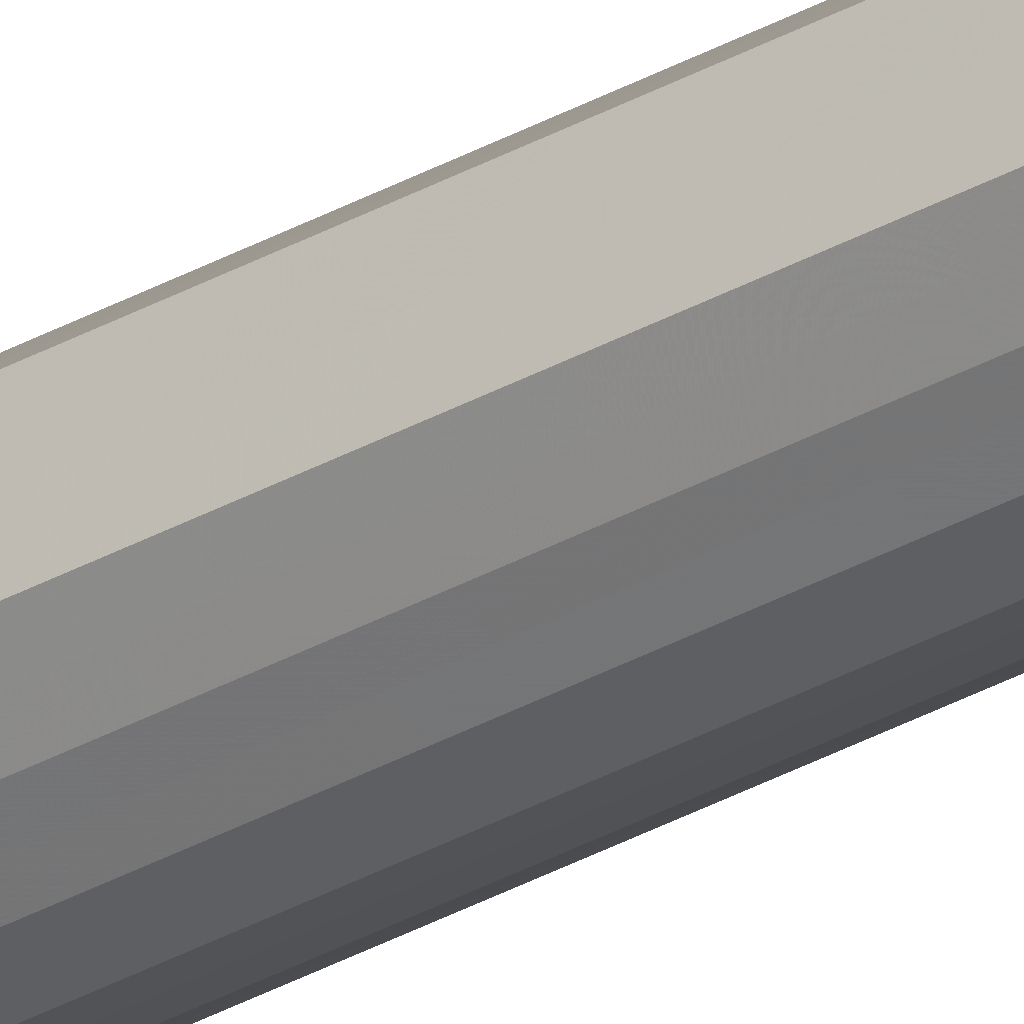
<metadata>
{"format":"obj","ext":"obj","renderer":"f3d","projection":"perspective","resolution":1024,"background":"white","views":[{"elev":-32.6,"azim":128.2,"up":"+Z"}]}
</metadata>
<code>
o 10644
v 2247 1879 19.03
v 2247 1879 19.02
v 2247 1884 19.03
v 2247 1879 19.01
v 2247 1884 19.02
v 2247 1879 19.04
v 2247 1884 19.04
v 2247 1879 19
v 2247 1884 19.01
v 2247 1879 19.05
v 2247 1884 19.05
v 2247 1879 19
v 2247 1884 19
v 2247 1879 19.06
v 2247 1884 19.06
v 2247 1879 19
v 2247 1884 19
v 2247 1879 19.06
v 2247 1884 19.06
v 2247 1879 19.01
v 2247 1884 19
v 2247 1879 19.06
v 2247 1884 19.06
v 2247 1879 19.02
v 2247 1884 19.01
v 2247 1879 19.05
v 2247 1884 19.05
v 2247 1879 19.03
v 2247 1884 19.02
v 2247 1879 19.04
v 2247 1884 19.04
v 2247 1884 19.03
v 2247 1884 19.03
v 2247 1879 19.02
v 2247 1884 19.02
v 2247 1879 19.01
v 2247 1884 19.01
v 2247 1884 19.04
v 2247 1879 19.03
v 2247 1884 19.05
v 2247 1879 19.04
v 2247 1879 19
v 2247 1884 19
v 2247 1884 19.06
v 2247 1879 19.05
v 2247 1884 19.06
v 2247 1879 19.06
v 2247 1879 19
v 2247 1884 19
v 2247 1884 19.06
v 2247 1879 19.06
v 2247 1884 19.05
v 2247 1879 19.06
v 2247 1879 19
v 2247 1884 19
v 2247 1884 19.04
v 2247 1879 19.05
v 2247 1884 19.03
v 2247 1879 19.04
v 2247 1879 19.01
v 2247 1884 19.01
v 2247 1884 19.02
v 2247 1879 19.03
v 2247 1879 19.02
v 2247 1879 19.03
v 2247 1879 19.02
v 2247 1879 19.03
v 2247 1879 19.01
v 2247 1879 19.04
v 2247 1879 19
v 2247 1879 19.05
v 2247 1879 19
v 2247 1879 19.06
v 2247 1879 19
v 2247 1879 19.06
v 2247 1879 19.01
v 2247 1879 19.06
v 2247 1879 19.02
v 2247 1879 19.05
v 2247 1879 19.03
v 2247 1879 19.04
v 2247 1884 19.03
v 2247 1884 19.03
v 2247 1884 19.02
v 2247 1884 19.04
v 2247 1884 19.01
v 2247 1884 19.05
v 2247 1884 19
v 2247 1884 19.06
v 2247 1884 19
v 2247 1884 19.06
v 2247 1884 19
v 2247 1884 19.06
v 2247 1884 19.01
v 2247 1884 19.05
v 2247 1884 19.02
v 2247 1884 19.04
v 2247 1884 19.03
f 1 2 3
f 2 4 5
f 6 1 7
f 4 8 9
f 10 6 11
f 8 12 13
f 14 10 15
f 12 16 17
f 18 14 19
f 16 20 21
f 22 18 23
f 20 24 25
f 26 22 27
f 24 28 29
f 30 26 31
f 28 30 32
f 33 34 35
f 35 36 37
f 38 39 33
f 40 41 38
f 37 42 43
f 44 45 40
f 46 47 44
f 43 48 49
f 50 51 46
f 52 53 50
f 49 54 55
f 56 57 52
f 58 59 56
f 55 60 61
f 62 63 58
f 61 64 62
f 65 66 67
f 65 68 66
f 65 67 69
f 65 70 68
f 65 69 71
f 65 72 70
f 65 71 73
f 65 74 72
f 65 73 75
f 65 76 74
f 65 75 77
f 65 78 76
f 65 77 79
f 65 80 78
f 65 79 81
f 65 81 80
f 82 83 84
f 82 85 83
f 82 84 86
f 82 87 85
f 82 86 88
f 82 89 87
f 82 88 90
f 82 91 89
f 82 90 92
f 82 93 91
f 82 92 94
f 82 95 93
f 82 94 96
f 82 97 95
f 82 96 98
f 82 98 97

</code>
